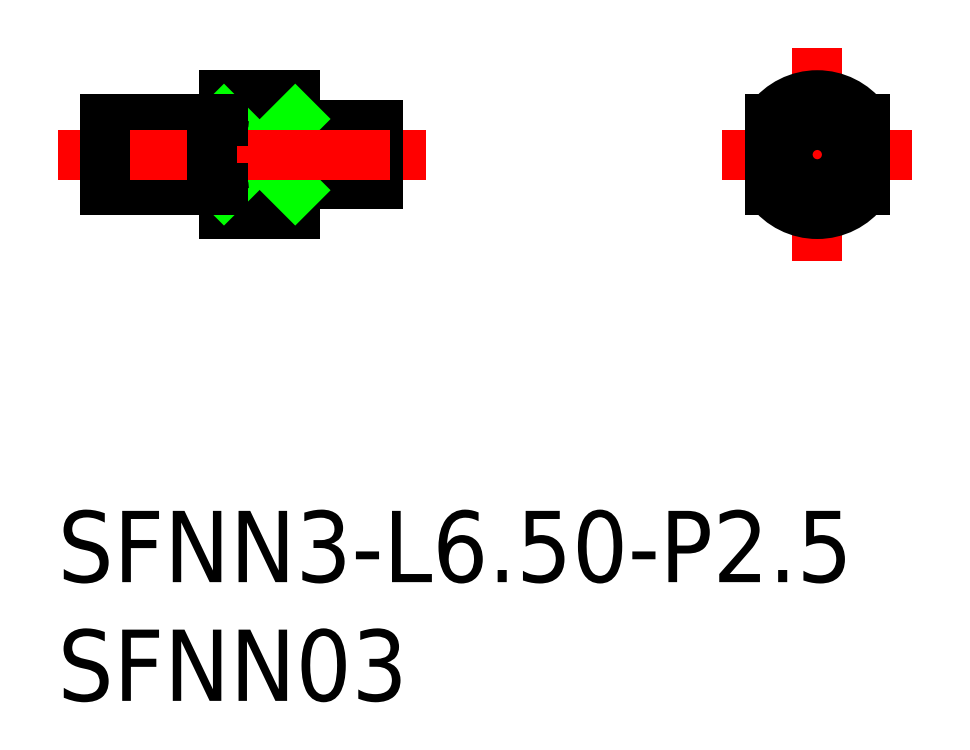
<metadata>
{"format":"dxf","ext":"dxf","renderer":"ezdxf+matplotlib","layout":"modelspace","background":"white","min_lineweight":24,"dpi":150}
</metadata>
<code>
0
SECTION
2
ENTITIES
0
LINE
8
CENTER
10
-2
20
0
30
0
11
13.5
21
0
31
0
0
LINE
8
0
10
11.5
20
-1.25
30
0
11
8.5
21
-1.25
31
0
0
LINE
8
0
10
11.5
20
1.25
30
0
11
8.5
21
1.25
31
0
0
LINE
8
0
10
5
20
2.5
30
0
11
8
21
2.5
31
0
0
LINE
8
0
10
8
20
2.5
30
0
11
8
21
-2.5
31
0
0
LINE
8
0
10
8
20
-2.5
30
0
11
5
21
-2.5
31
0
0
LINE
8
0
10
5
20
-2.5
30
0
11
5
21
2.5
31
0
0
LINE
8
CENTER
10
33.98
20
0
30
0
11
25.98
21
0
31
0
0
LINE
8
CENTER
10
29.98
20
4.5
30
0
11
29.98
21
-4.5
31
0
0
TEXT
8
0
10
-2
20
-18
30
0
40
3
1
SFNN3-L6.5-P2.5
0
TEXT
8
0
10
-2
20
-23
30
0
40
3
1
SFNN03
0
LINE
8
0
10
27.98
20
1.5
30
0
11
27.98
21
-1.5
31
0
0
LINE
8
0
10
31.98
20
1.5
30
0
11
31.98
21
-1.5
31
0
0
ARC
8
0
10
29.98
20
0
30
0
40
2.5
50
216.9
51
323.1
0
ARC
8
0
10
29.98
20
0
30
0
40
2.5
50
36.87
51
143.1
0
ARC
8
0
10
8.5
20
1.75
30
0
40
0.5
50
180
51
270
0
ARC
8
0
10
8.5
20
-1.75
30
0
40
0.5
50
90
51
180
0
CIRCLE
8
0
10
29.98
20
0
30
0
40
1.25
0
LINE
8
0
10
8
20
1.5
30
0
11
5
21
1.5
31
0
0
LINE
8
0
10
8
20
-1.5
30
0
11
5
21
-1.5
31
0
0
LINE
8
0
10
5
20
1.5
30
0
11
8
21
-1.5
31
0
0
LINE
8
0
10
5
20
-1.5
30
0
11
8
21
1.5
31
0
0
LINE
8
0
10
11.5
20
-1.25
30
0
11
11.5
21
1.25
31
0
0
LINE
8
0
10
4.5
20
1.23
30
0
11
0
21
1.23
31
0
0
LINE
8
0
10
4.5
20
-1.23
30
0
11
0
21
-1.23
31
0
0
LINE
8
0
10
4.5
20
1.5
30
0
11
0
21
1.5
31
0
0
LINE
8
0
10
4.5
20
-1.5
30
0
11
0
21
-1.5
31
0
0
LINE
8
CENTER
10
12
20
0
30
0
11
-2
21
0
31
0
0
LINE
8
0
10
0
20
-1.5
30
0
11
0
21
1.5
31
0
0
LINE
8
0
10
4.5
20
-1.5
30
0
11
4.5
21
1.5
31
0
0
ARC
8
0
10
4.7
20
1.5
30
0
40
0.2
50
180
51
210
0
LINE
8
0
10
4.527
20
1.4
30
0
11
4.973
21
1.4
31
0
0
ARC
8
0
10
4.8
20
1.5
30
0
40
0.2
50
330
51
7e-15
0
ARC
8
0
10
4.7
20
-1.5
30
0
40
0.2
50
150
51
180
0
LINE
8
0
10
4.527
20
-1.4
30
0
11
4.973
21
-1.4
31
0
0
ARC
8
0
10
4.8
20
-1.5
30
0
40
0.2
50
360
51
30
0
ENDSEC
0
EOF

</code>
